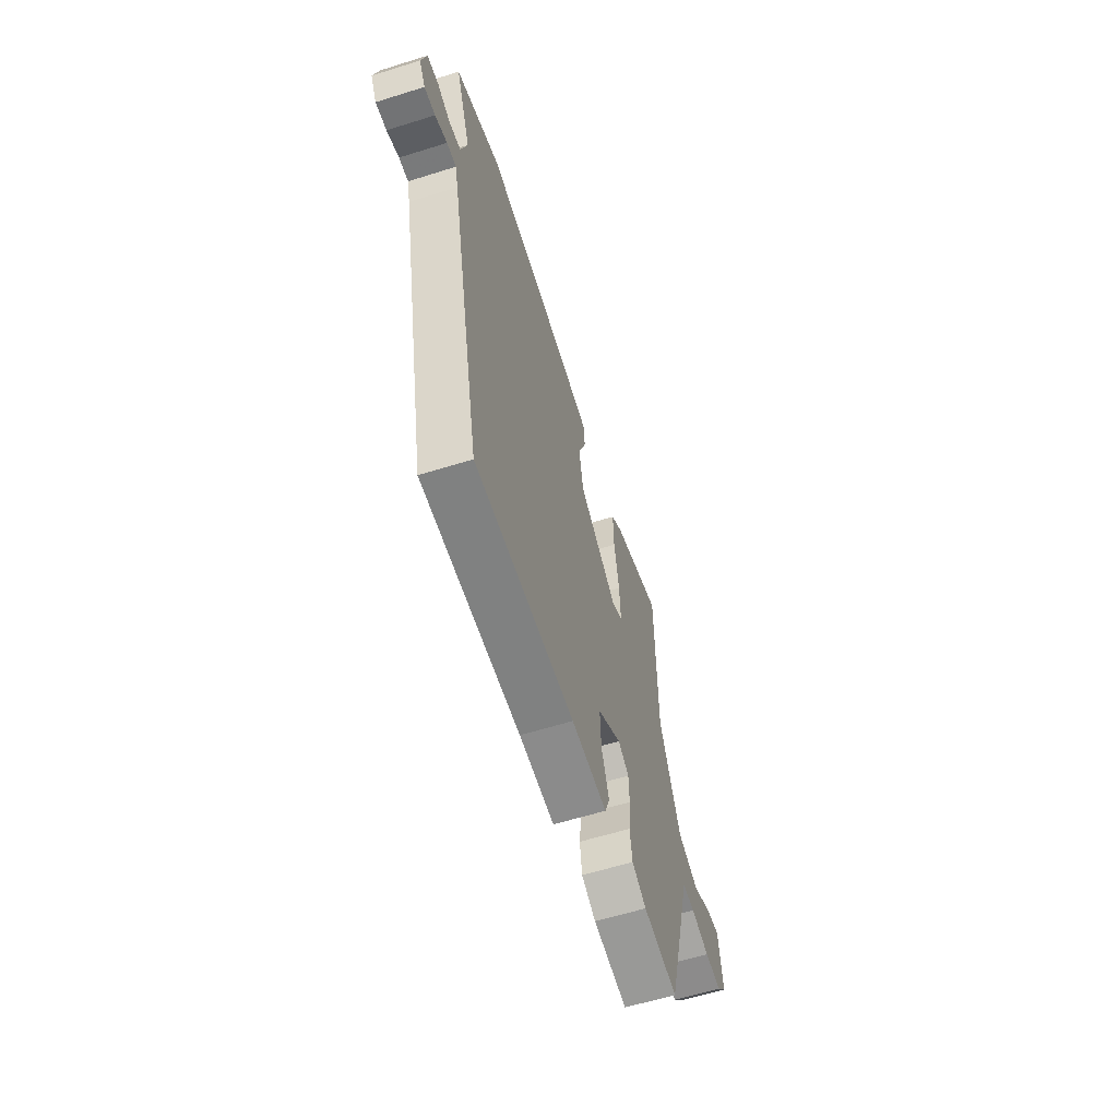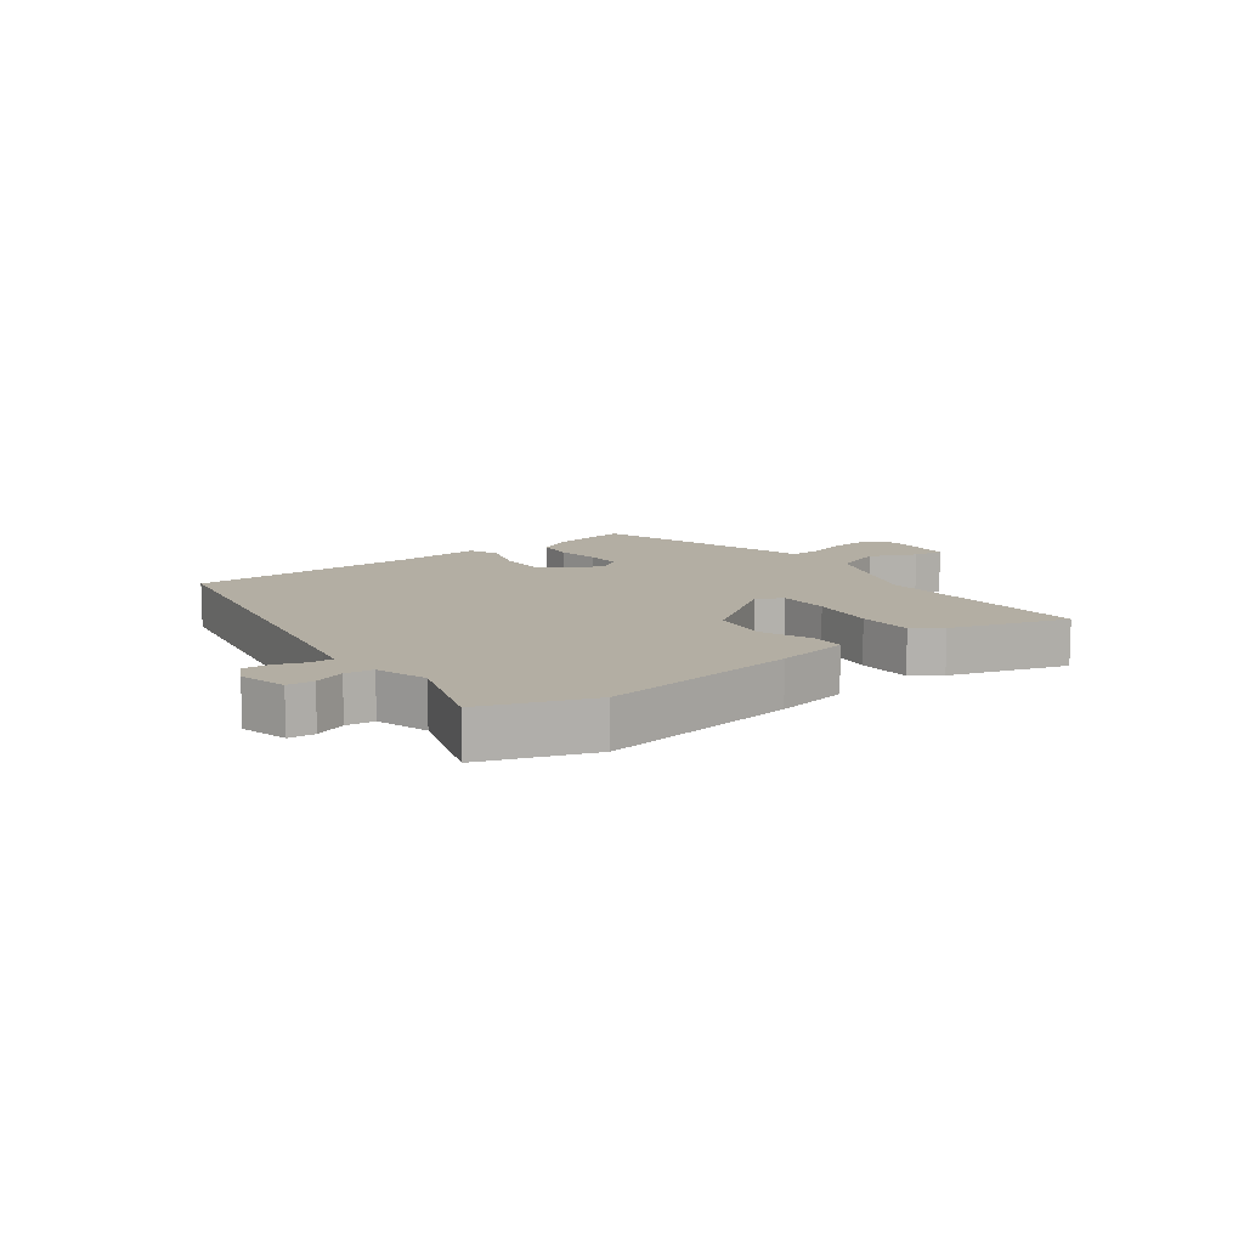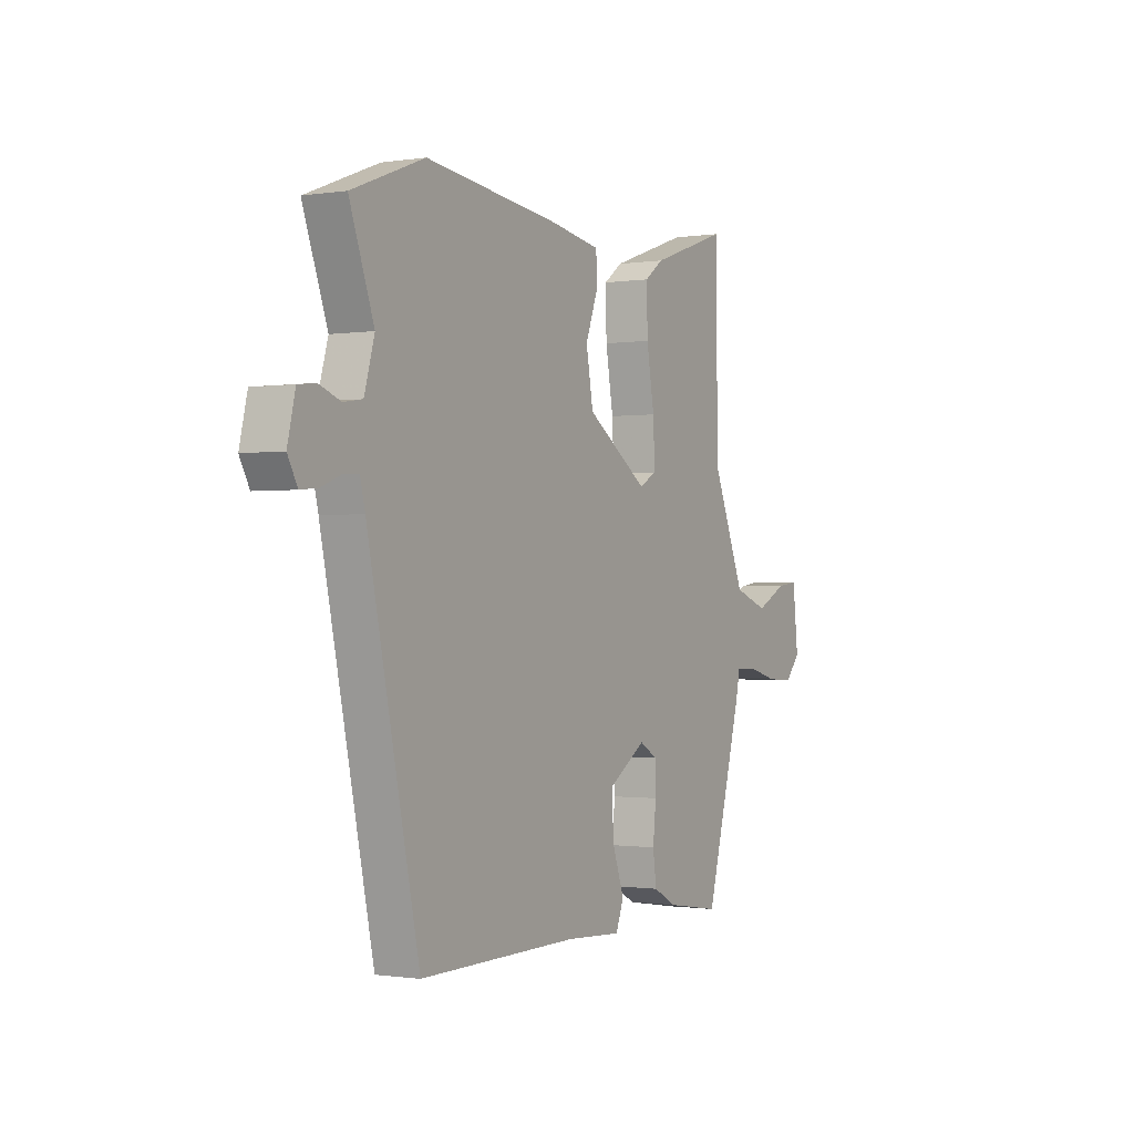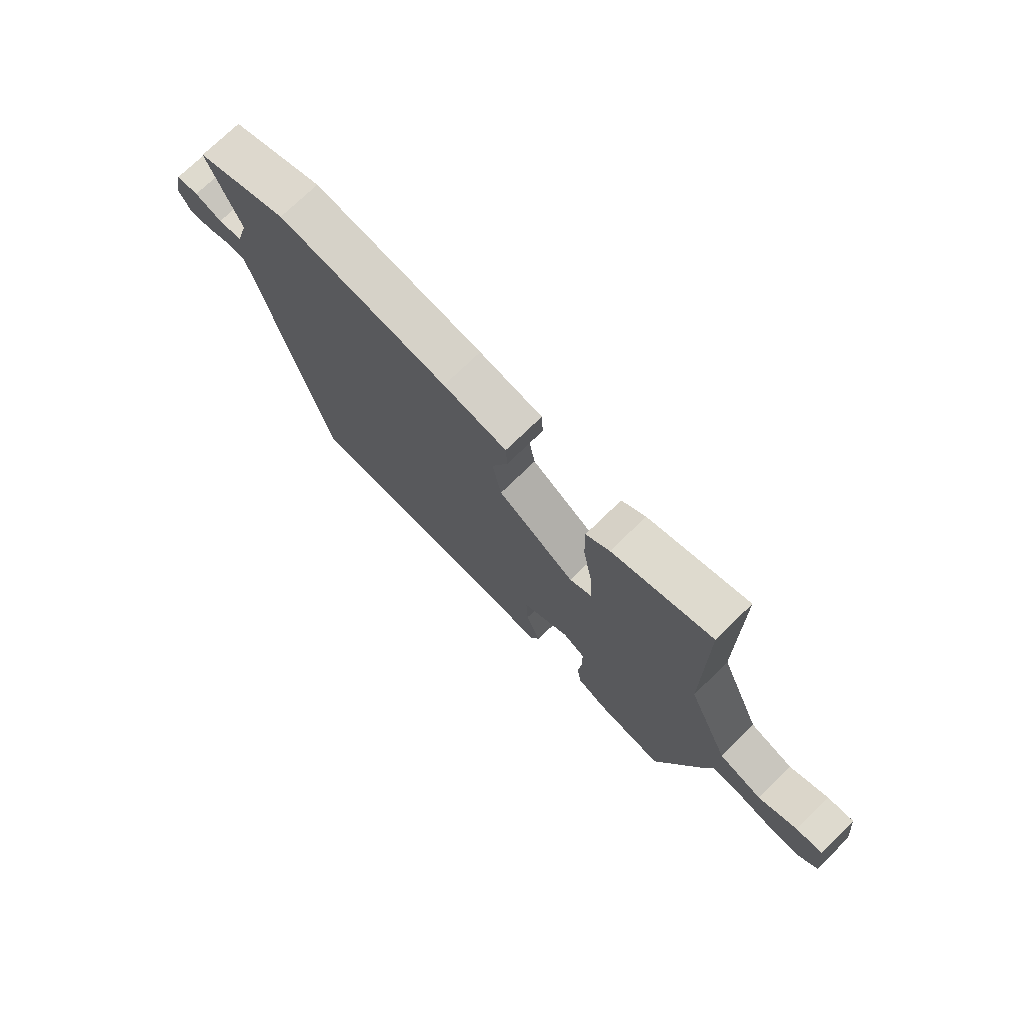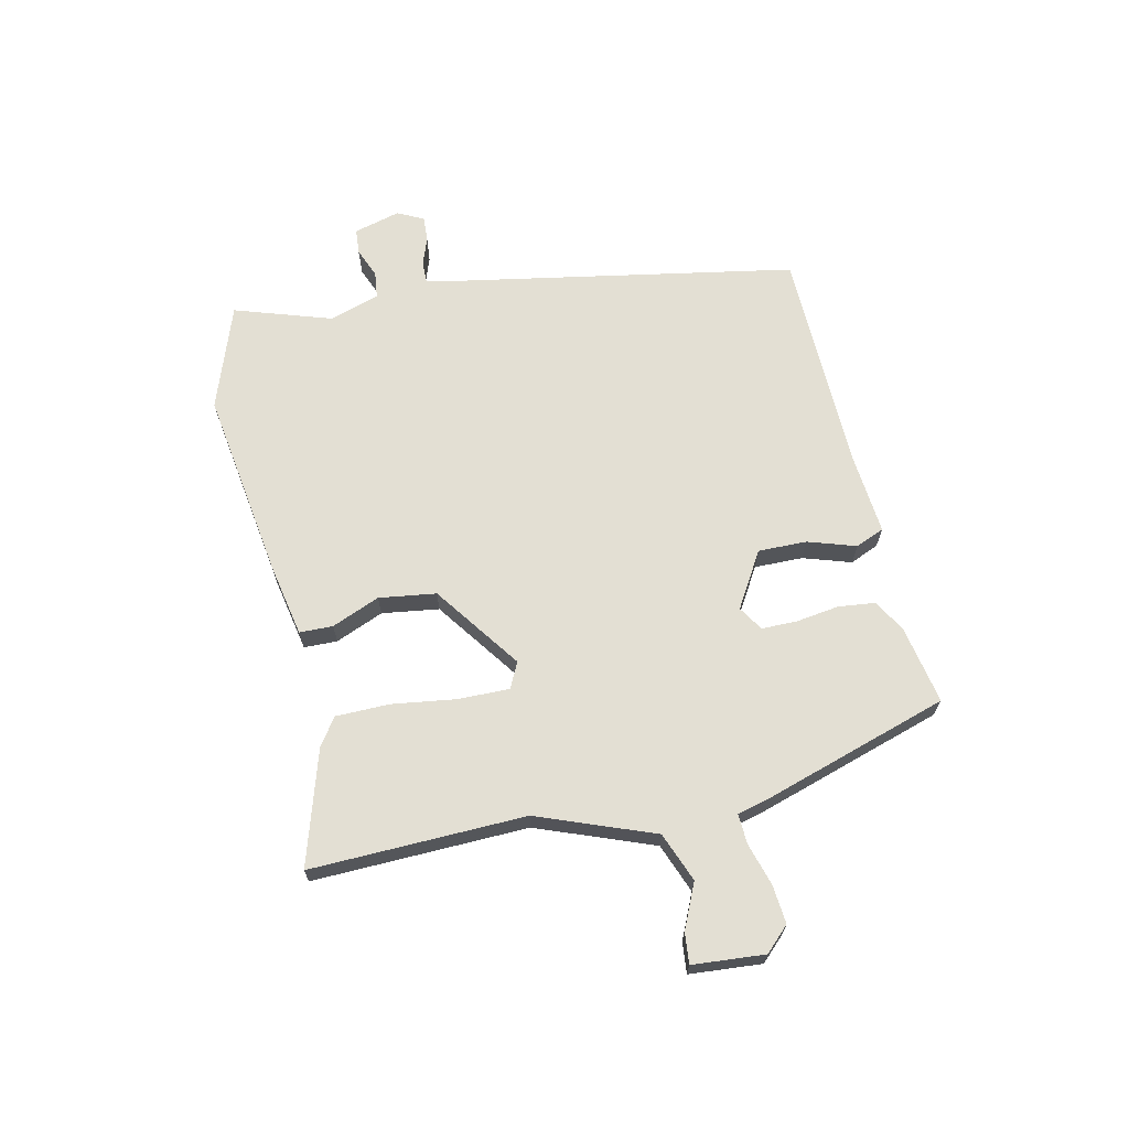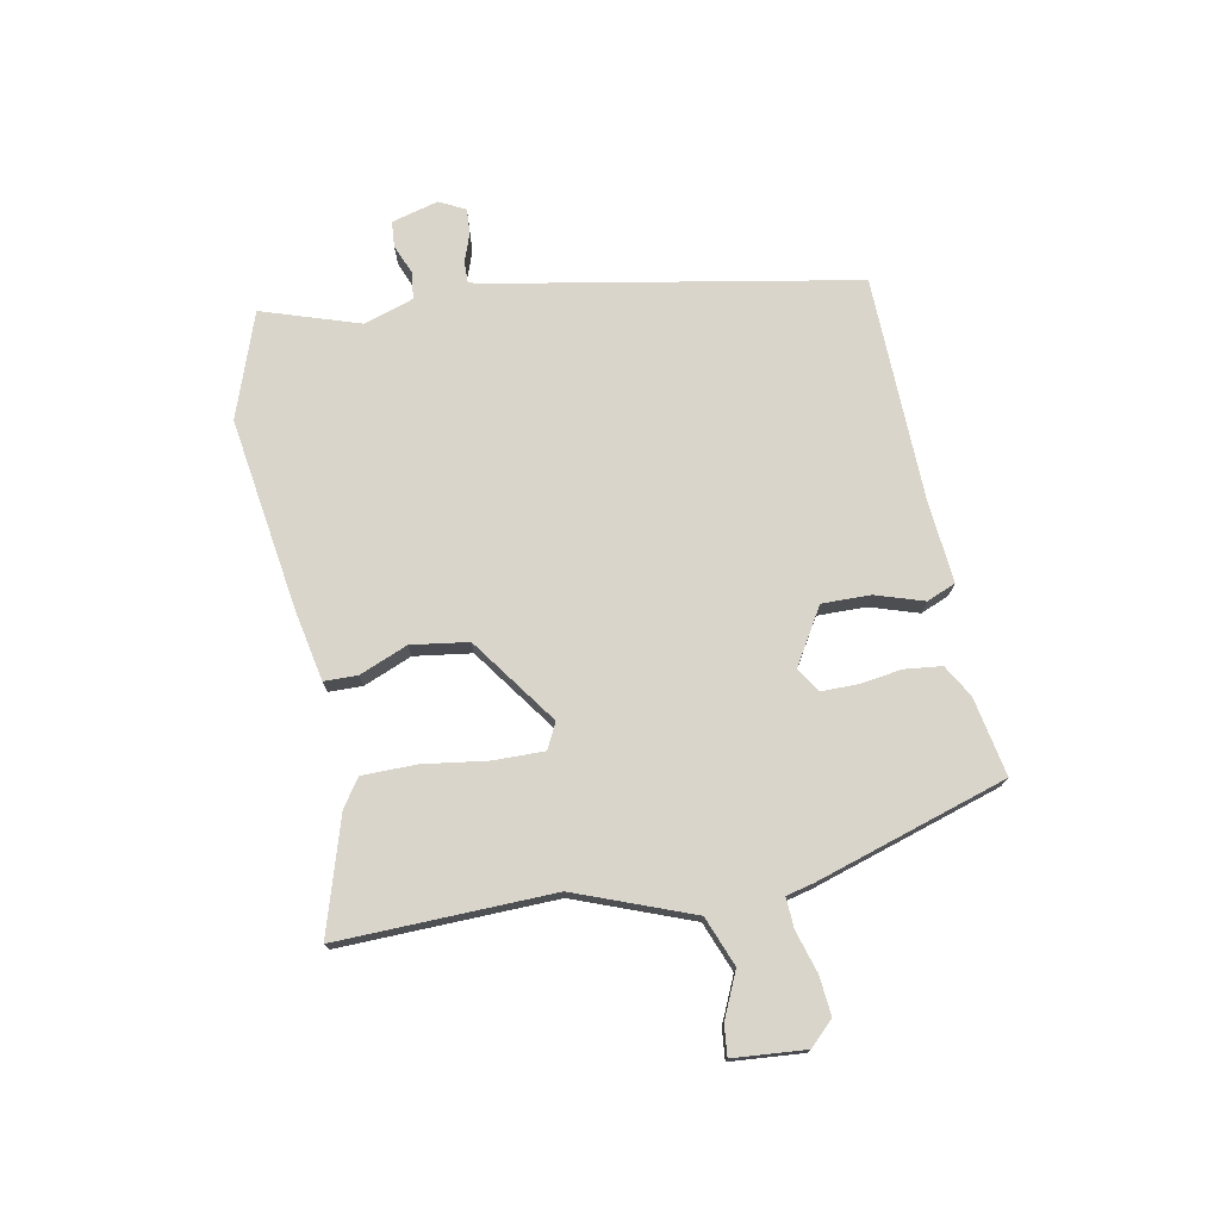
<metadata>
{"format":"obj","ext":"obj","renderer":"f3d","projection":"perspective","resolution":1024,"background":"white","views":[{"elev":-60.8,"azim":-72.3,"up":"+Z"},{"elev":11.0,"azim":-38.3,"up":"+Y"},{"elev":-0.9,"azim":-60.6,"up":"+Z"},{"elev":74.2,"azim":45.8,"up":"+Z"},{"elev":67.0,"azim":75.6,"up":"+Y"},{"elev":74.4,"azim":77.3,"up":"+Y"}]}
</metadata>
<code>
v -0.386 0.07 -0.498
v -0.512 0.07 0.088
v -0.524 0.07 0.137
v -0.561 0.07 0.135
v -0.609 0.07 0.116
v -0.652 0.07 0.112
v -0.676 0.07 0.156
v -0.657 0.07 0.236
v -0.614 0.07 0.241
v -0.562 0.07 0.222
v -0.516 0.07 0.229
v -0.491 0.07 0.315
v -0.551 0.07 0.48
v -0.374 0.07 0.549
v -0.045 0.07 0.511
v 0.078 0.07 0.491
v 0.081 0.07 0.434
v 0.05 0.07 0.351
v 0.067 0.07 0.254
v 0.218 0.07 0.153
v 0.261 0.07 0.176
v 0.257 0.07 0.263
v 0.238 0.07 0.372
v 0.236 0.07 0.464
v 0.282 0.07 0.498
v 0.475 0.07 0.564
v 0.477 0.07 0.197
v 0.559 0.07 0.001
v 0.644 0.07 -0.029
v 0.719 0.07 0.008
v 0.771 0.07 0.015
v 0.785 0.07 -0.108
v 0.747 0.07 -0.15
v 0.681 0.07 -0.146
v 0.609 0.07 -0.127
v 0.557 0.07 -0.126
v 0.547 0.07 -0.174
v 0.456 0.07 -0.501
v 0.321 0.07 -0.48
v 0.265 0.07 -0.45
v 0.256 0.07 -0.387
v 0.264 0.07 -0.314
v 0.262 0.07 -0.253
v 0.219 0.07 -0.228
v 0.126 0.07 -0.288
v 0.13 0.07 -0.371
v 0.159 0.07 -0.452
v 0.14 0.07 -0.502
v 0.002 0.07 -0.494
v -0.386 0 -0.498
v -0.512 0 0.088
v -0.524 0 0.137
v -0.561 0 0.135
v -0.609 0 0.116
v -0.652 0 0.112
v -0.676 0 0.156
v -0.657 0 0.236
v -0.614 0 0.241
v -0.562 0 0.222
v -0.516 0 0.229
v -0.491 0 0.315
v -0.551 0 0.48
v -0.374 0 0.549
v -0.045 0 0.511
v 0.078 0 0.491
v 0.081 0 0.434
v 0.05 0 0.351
v 0.067 0 0.254
v 0.218 0 0.153
v 0.261 0 0.176
v 0.257 0 0.263
v 0.238 0 0.372
v 0.236 0 0.464
v 0.282 0 0.498
v 0.475 0 0.564
v 0.477 0 0.197
v 0.559 0 0.001
v 0.644 0 -0.029
v 0.719 0 0.008
v 0.771 0 0.015
v 0.785 0 -0.108
v 0.747 0 -0.15
v 0.681 0 -0.146
v 0.609 0 -0.127
v 0.557 0 -0.126
v 0.547 0 -0.174
v 0.456 0 -0.501
v 0.321 0 -0.48
v 0.265 0 -0.45
v 0.256 0 -0.387
v 0.264 0 -0.314
v 0.262 0 -0.253
v 0.219 0 -0.228
v 0.126 0 -0.288
v 0.13 0 -0.371
v 0.159 0 -0.452
v 0.14 0 -0.502
v 0.002 0 -0.494
f 46 47 48 49
f 49 1 2
f 46 49 2
f 45 46 2
f 44 45 2 3
f 40 41 42
f 39 40 42
f 38 39 42
f 37 38 42
f 36 37 42
f 36 42 43
f 33 34 35
f 32 33 35
f 31 32 35
f 30 31 35
f 29 30 35
f 28 29 35 36
f 36 43 44
f 28 36 44
f 27 28 44
f 25 26 27
f 24 25 27
f 23 24 27
f 22 23 27
f 16 17 18
f 15 16 18
f 14 15 18
f 13 14 18
f 12 13 18
f 11 12 18 19
f 10 11 19 20
f 8 9 10
f 7 8 10
f 6 7 10
f 5 6 10
f 4 5 10
f 3 4 10
f 44 3 10 20
f 21 22 27
f 20 21 27 44
f 98 97 96 95
f 51 50 98
f 51 98 95
f 51 95 94
f 52 51 94 93
f 91 90 89
f 91 89 88
f 91 88 87
f 91 87 86
f 91 86 85
f 92 91 85
f 84 83 82
f 84 82 81
f 84 81 80
f 84 80 79
f 84 79 78
f 85 84 78 77
f 93 92 85
f 93 85 77
f 93 77 76
f 76 75 74
f 76 74 73
f 76 73 72
f 76 72 71
f 67 66 65
f 67 65 64
f 67 64 63
f 67 63 62
f 67 62 61
f 68 67 61 60
f 69 68 60 59
f 59 58 57
f 59 57 56
f 59 56 55
f 59 55 54
f 59 54 53
f 59 53 52
f 69 59 52 93
f 76 71 70
f 93 76 70 69
f 1 50 51 2
f 2 51 52 3
f 3 52 53 4
f 4 53 54 5
f 5 54 55 6
f 6 55 56 7
f 7 56 57 8
f 8 57 58 9
f 9 58 59 10
f 10 59 60 11
f 11 60 61 12
f 12 61 62 13
f 13 62 63 14
f 14 63 64 15
f 15 64 65 16
f 16 65 66 17
f 17 66 67 18
f 18 67 68 19
f 19 68 69 20
f 20 69 70 21
f 21 70 71 22
f 22 71 72 23
f 23 72 73 24
f 24 73 74 25
f 25 74 75 26
f 26 75 76 27
f 27 76 77 28
f 28 77 78 29
f 29 78 79 30
f 30 79 80 31
f 31 80 81 32
f 32 81 82 33
f 33 82 83 34
f 34 83 84 35
f 35 84 85 36
f 36 85 86 37
f 37 86 87 38
f 38 87 88 39
f 39 88 89 40
f 40 89 90 41
f 41 90 91 42
f 42 91 92 43
f 43 92 93 44
f 44 93 94 45
f 45 94 95 46
f 46 95 96 47
f 47 96 97 48
f 48 97 98 49
f 49 98 50 1

</code>
